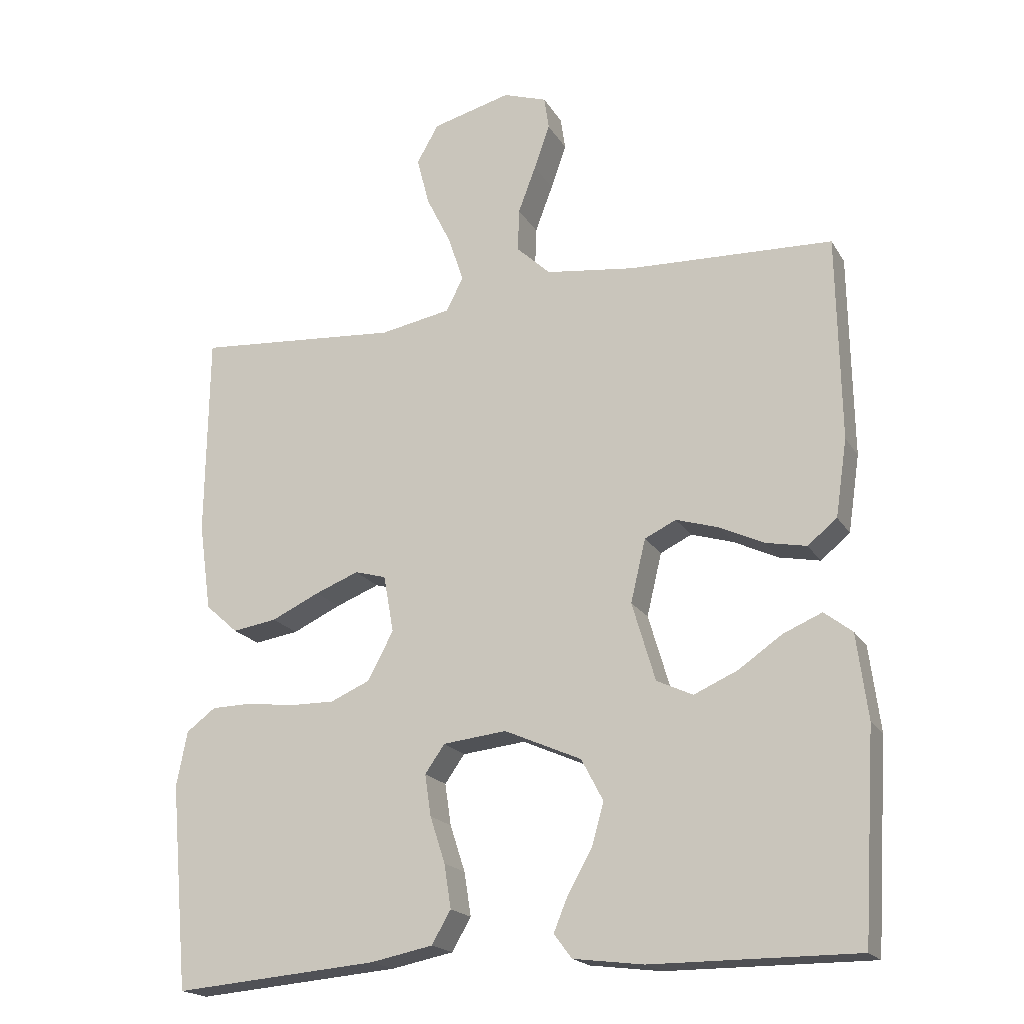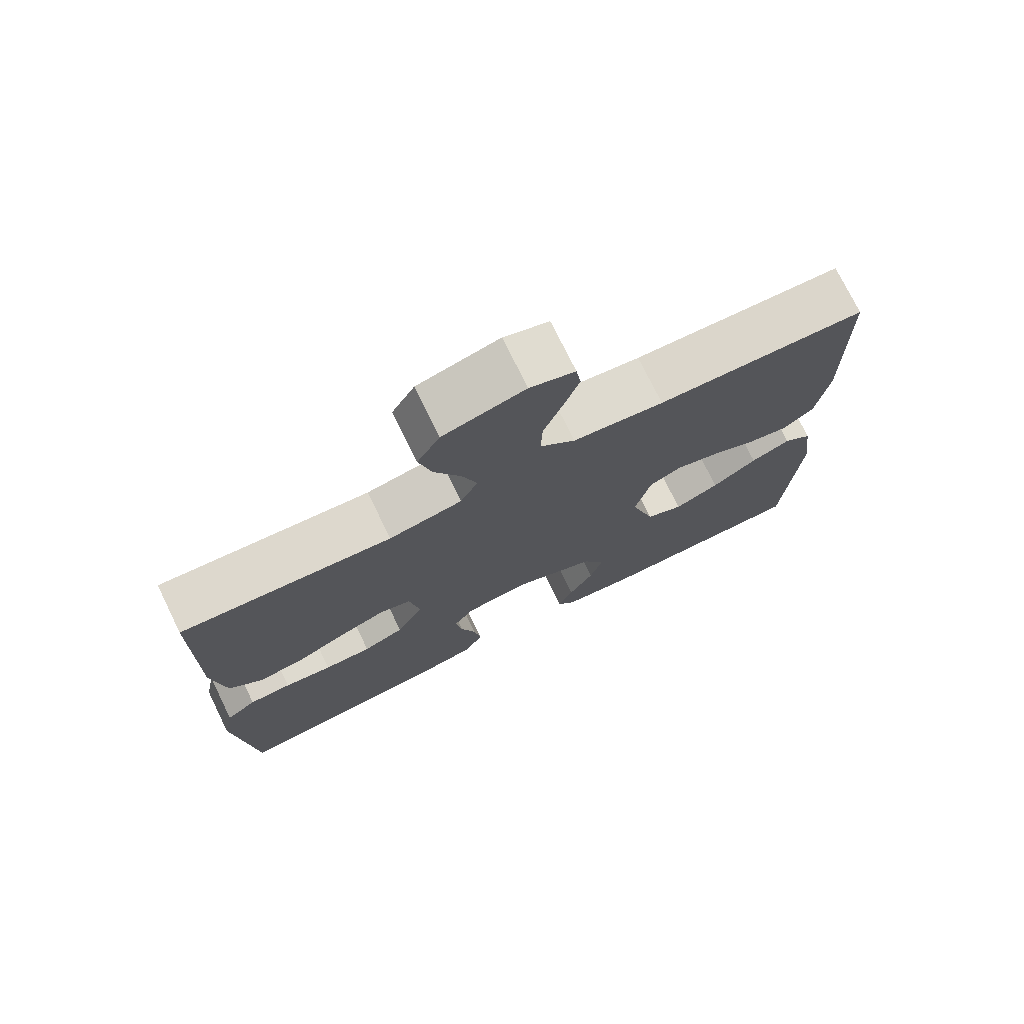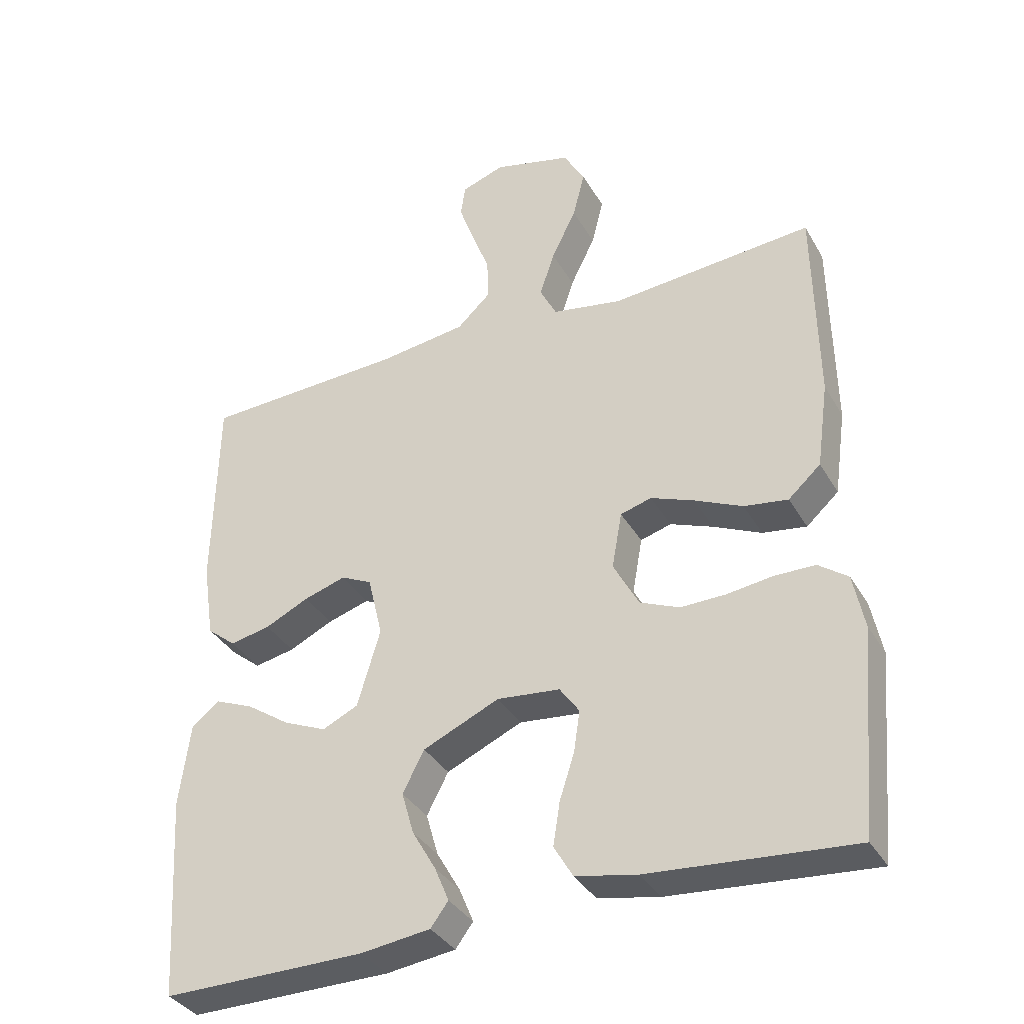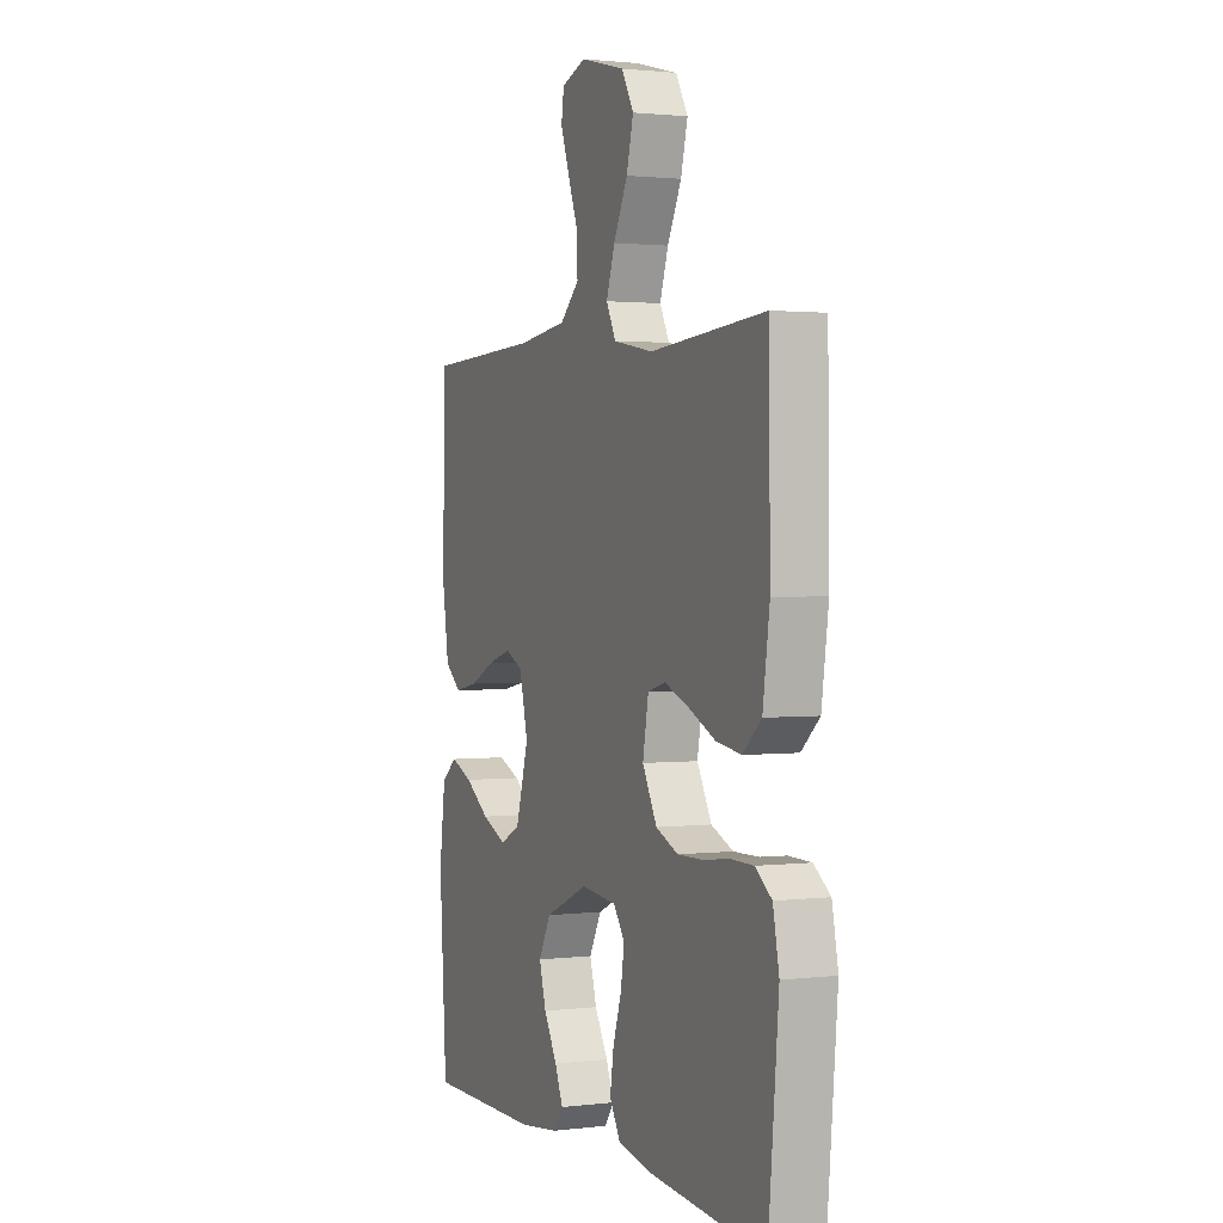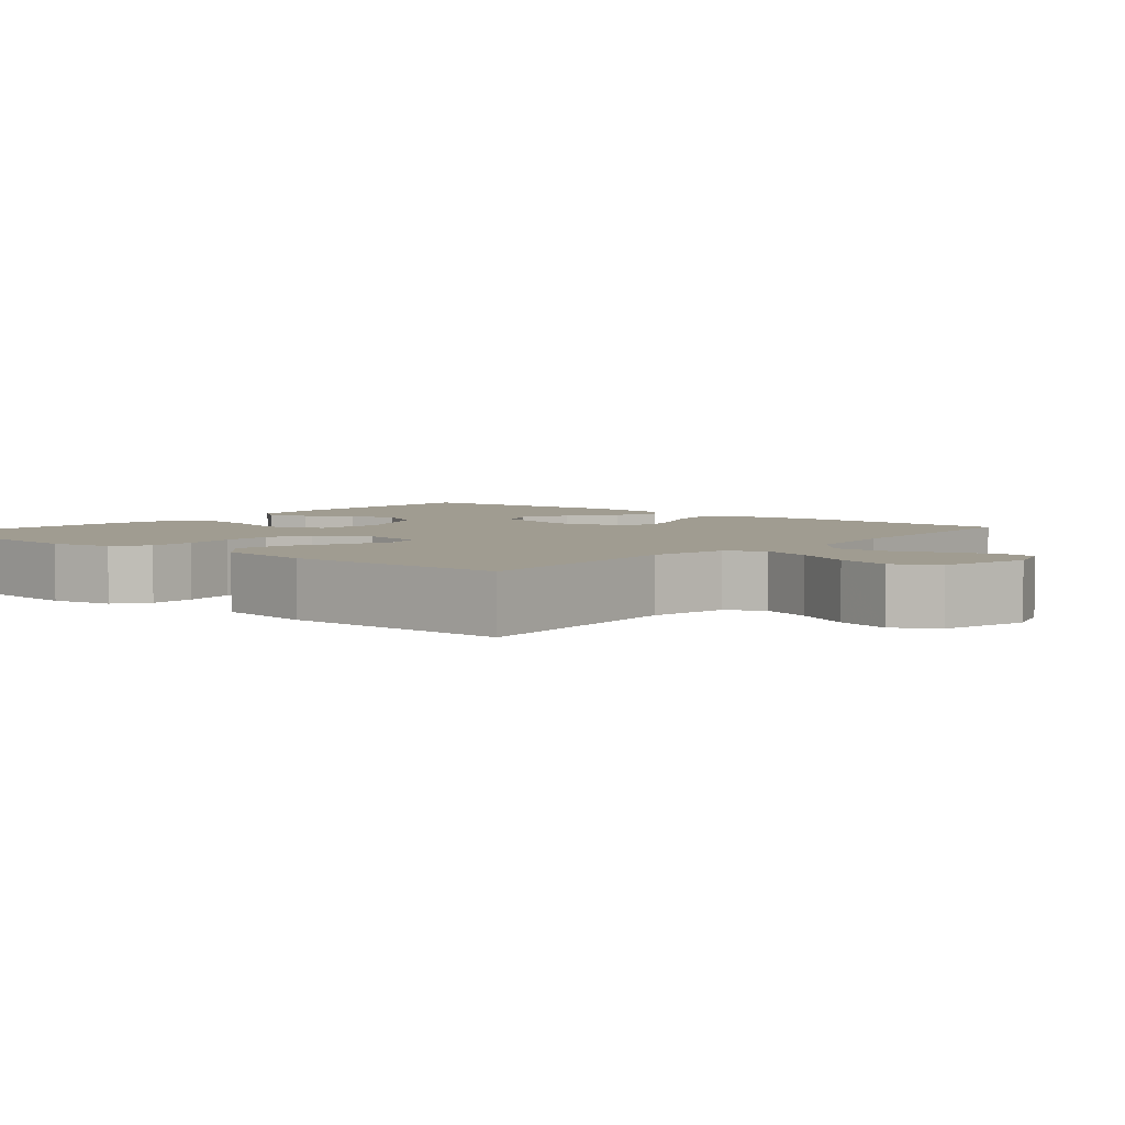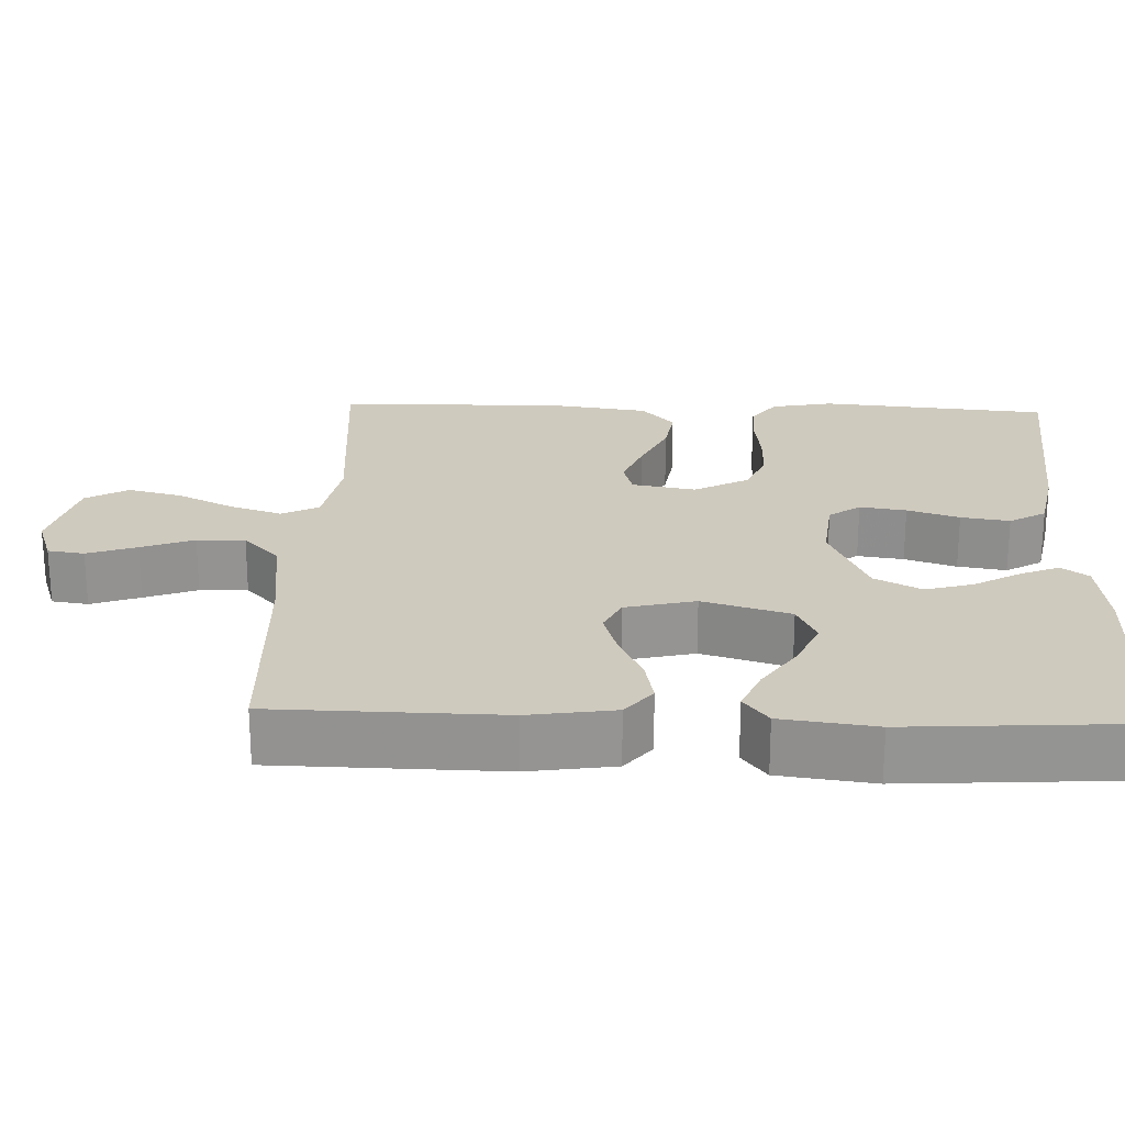
<metadata>
{"format":"obj","ext":"obj","renderer":"f3d","projection":"perspective","resolution":1024,"background":"white","views":[{"elev":-19.2,"azim":22.3,"up":"+Z"},{"elev":75.0,"azim":-26.1,"up":"+Z"},{"elev":-35.9,"azim":-153.4,"up":"+Z"},{"elev":1.6,"azim":-113.4,"up":"+Z"},{"elev":4.3,"azim":-49.8,"up":"+Y"},{"elev":23.2,"azim":92.1,"up":"+Y"}]}
</metadata>
<code>
v -0.5 0.07 0.5
v -0.2 0.07 0.476
v -0.096 0.07 0.495
v -0.071 0.07 0.544
v -0.093 0.07 0.611
v -0.13 0.07 0.686
v -0.148 0.07 0.757
v -0.116 0.07 0.813
v 0 0.07 0.843
v 0.064 0.07 0.821
v 0.071 0.07 0.773
v 0.048 0.07 0.708
v 0.022 0.07 0.639
v 0.02 0.07 0.576
v 0.07 0.07 0.529
v 0.2 0.07 0.512
v 0.5 0.07 0.5
v 0.505 0.07 0.2
v 0.488 0.07 0.087
v 0.445 0.07 0.052
v 0.385 0.07 0.064
v 0.32 0.07 0.095
v 0.258 0.07 0.114
v 0.212 0.07 0.092
v 0.19 0.07 0
v 0.224 0.07 -0.115
v 0.277 0.07 -0.14
v 0.341 0.07 -0.112
v 0.405 0.07 -0.068
v 0.462 0.07 -0.044
v 0.503 0.07 -0.076
v 0.519 0.07 -0.2
v 0.5 0.07 -0.5
v 0.2 0.07 -0.499
v 0.097 0.07 -0.486
v 0.071 0.07 -0.451
v 0.092 0.07 -0.4
v 0.127 0.07 -0.339
v 0.145 0.07 -0.276
v 0.113 0.07 -0.215
v 0 0.07 -0.165
v -0.093 0.07 -0.175
v -0.122 0.07 -0.216
v -0.113 0.07 -0.277
v -0.091 0.07 -0.345
v -0.081 0.07 -0.409
v -0.109 0.07 -0.457
v -0.2 0.07 -0.475
v -0.5 0.07 -0.5
v -0.527 0.07 -0.2
v -0.511 0.07 -0.119
v -0.468 0.07 -0.087
v -0.408 0.07 -0.086
v -0.34 0.07 -0.095
v -0.273 0.07 -0.096
v -0.215 0.07 -0.071
v -0.177 0.07 0
v -0.192 0.07 0.084
v -0.238 0.07 0.097
v -0.302 0.07 0.072
v -0.373 0.07 0.039
v -0.438 0.07 0.029
v -0.486 0.07 0.072
v -0.504 0.07 0.2
v -0.5 0 0.5
v -0.2 0 0.476
v -0.096 0 0.495
v -0.071 0 0.544
v -0.093 0 0.611
v -0.13 0 0.686
v -0.148 0 0.757
v -0.116 0 0.813
v 0 0 0.843
v 0.064 0 0.821
v 0.071 0 0.773
v 0.048 0 0.708
v 0.022 0 0.639
v 0.02 0 0.576
v 0.07 0 0.529
v 0.2 0 0.512
v 0.5 0 0.5
v 0.505 0 0.2
v 0.488 0 0.087
v 0.445 0 0.052
v 0.385 0 0.064
v 0.32 0 0.095
v 0.258 0 0.114
v 0.212 0 0.092
v 0.19 0 0
v 0.224 0 -0.115
v 0.277 0 -0.14
v 0.341 0 -0.112
v 0.405 0 -0.068
v 0.462 0 -0.044
v 0.503 0 -0.076
v 0.519 0 -0.2
v 0.5 0 -0.5
v 0.2 0 -0.499
v 0.097 0 -0.486
v 0.071 0 -0.451
v 0.092 0 -0.4
v 0.127 0 -0.339
v 0.145 0 -0.276
v 0.113 0 -0.215
v 0 0 -0.165
v -0.093 0 -0.175
v -0.122 0 -0.216
v -0.113 0 -0.277
v -0.091 0 -0.345
v -0.081 0 -0.409
v -0.109 0 -0.457
v -0.2 0 -0.475
v -0.5 0 -0.5
v -0.527 0 -0.2
v -0.511 0 -0.119
v -0.468 0 -0.087
v -0.408 0 -0.086
v -0.34 0 -0.095
v -0.273 0 -0.096
v -0.215 0 -0.071
v -0.177 0 0
v -0.192 0 0.084
v -0.238 0 0.097
v -0.302 0 0.072
v -0.373 0 0.039
v -0.438 0 0.029
v -0.486 0 0.072
v -0.504 0 0.2
f 64 1 2
f 63 64 2
f 62 63 2
f 61 62 2
f 60 61 2
f 59 60 2 3
f 58 59 3 4
f 57 58 4
f 52 53 54
f 51 52 54
f 50 51 54
f 49 50 54
f 48 49 54
f 47 48 54
f 46 47 54
f 45 46 54
f 44 45 54
f 43 44 54 55
f 42 43 55 56
f 36 37 38
f 35 36 38
f 34 35 38
f 33 34 38
f 32 33 38
f 31 32 38
f 30 31 38
f 29 30 38
f 28 29 38
f 27 28 38 39
f 26 27 39 40
f 20 21 22
f 19 20 22
f 18 19 22
f 17 18 22
f 16 17 22
f 15 16 22 23
f 14 15 23 24
f 11 12 13
f 10 11 13
f 9 10 13
f 8 9 13
f 7 8 13
f 6 7 13
f 5 6 13
f 4 5 13 14
f 14 24 25
f 4 14 25
f 57 4 25
f 57 25 26
f 56 57 26
f 42 56 26
f 41 42 26
f 26 40 41
f 66 65 128
f 66 128 127
f 66 127 126
f 66 126 125
f 66 125 124
f 67 66 124 123
f 68 67 123 122
f 68 122 121
f 118 117 116
f 118 116 115
f 118 115 114
f 118 114 113
f 118 113 112
f 118 112 111
f 118 111 110
f 118 110 109
f 118 109 108
f 119 118 108 107
f 120 119 107 106
f 102 101 100
f 102 100 99
f 102 99 98
f 102 98 97
f 102 97 96
f 102 96 95
f 102 95 94
f 102 94 93
f 102 93 92
f 103 102 92 91
f 104 103 91 90
f 86 85 84
f 86 84 83
f 86 83 82
f 86 82 81
f 86 81 80
f 87 86 80 79
f 88 87 79 78
f 77 76 75
f 77 75 74
f 77 74 73
f 77 73 72
f 77 72 71
f 77 71 70
f 77 70 69
f 78 77 69 68
f 89 88 78
f 89 78 68
f 89 68 121
f 90 89 121
f 90 121 120
f 90 120 106
f 90 106 105
f 105 104 90
f 1 65 66 2
f 2 66 67 3
f 3 67 68 4
f 4 68 69 5
f 5 69 70 6
f 6 70 71 7
f 7 71 72 8
f 8 72 73 9
f 9 73 74 10
f 10 74 75 11
f 11 75 76 12
f 12 76 77 13
f 13 77 78 14
f 14 78 79 15
f 15 79 80 16
f 16 80 81 17
f 17 81 82 18
f 18 82 83 19
f 19 83 84 20
f 20 84 85 21
f 21 85 86 22
f 22 86 87 23
f 23 87 88 24
f 24 88 89 25
f 25 89 90 26
f 26 90 91 27
f 27 91 92 28
f 28 92 93 29
f 29 93 94 30
f 30 94 95 31
f 31 95 96 32
f 32 96 97 33
f 33 97 98 34
f 34 98 99 35
f 35 99 100 36
f 36 100 101 37
f 37 101 102 38
f 38 102 103 39
f 39 103 104 40
f 40 104 105 41
f 41 105 106 42
f 42 106 107 43
f 43 107 108 44
f 44 108 109 45
f 45 109 110 46
f 46 110 111 47
f 47 111 112 48
f 48 112 113 49
f 49 113 114 50
f 50 114 115 51
f 51 115 116 52
f 52 116 117 53
f 53 117 118 54
f 54 118 119 55
f 55 119 120 56
f 56 120 121 57
f 57 121 122 58
f 58 122 123 59
f 59 123 124 60
f 60 124 125 61
f 61 125 126 62
f 62 126 127 63
f 63 127 128 64
f 64 128 65 1

</code>
